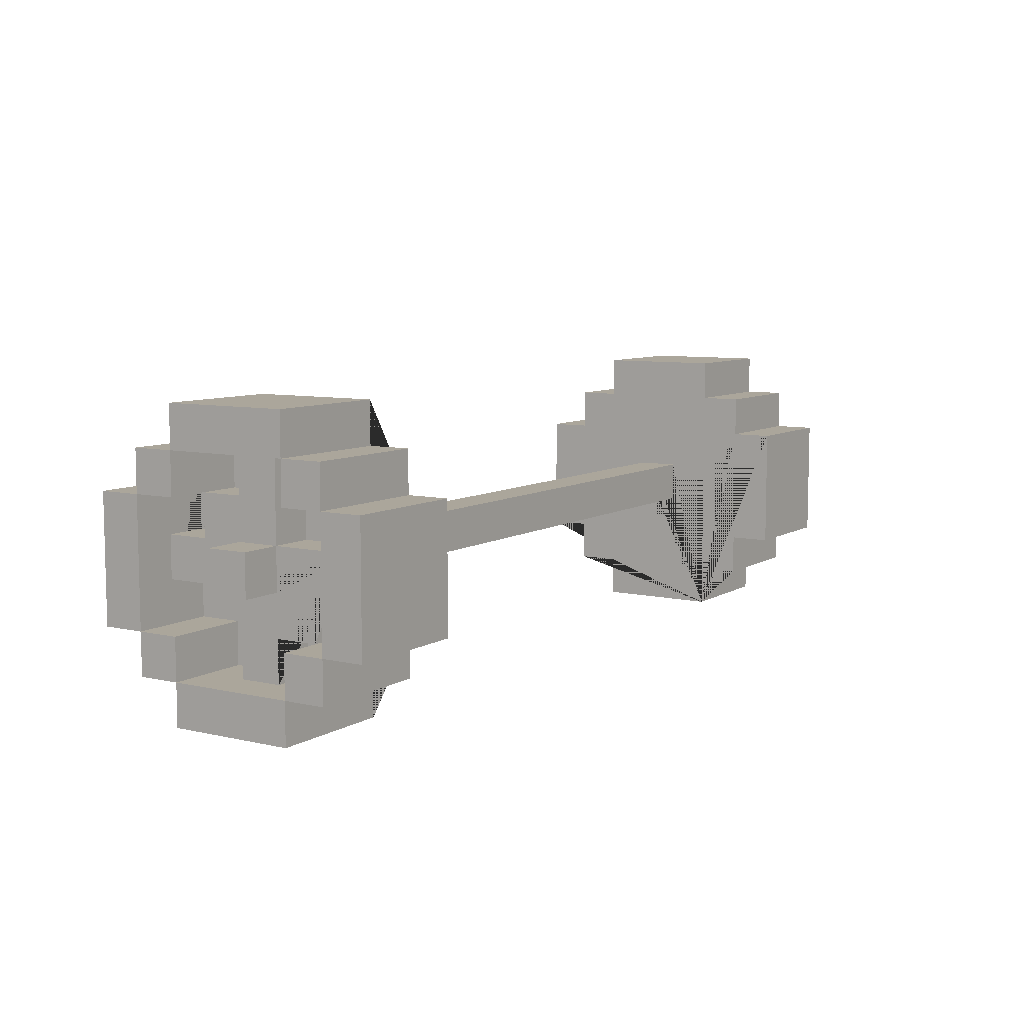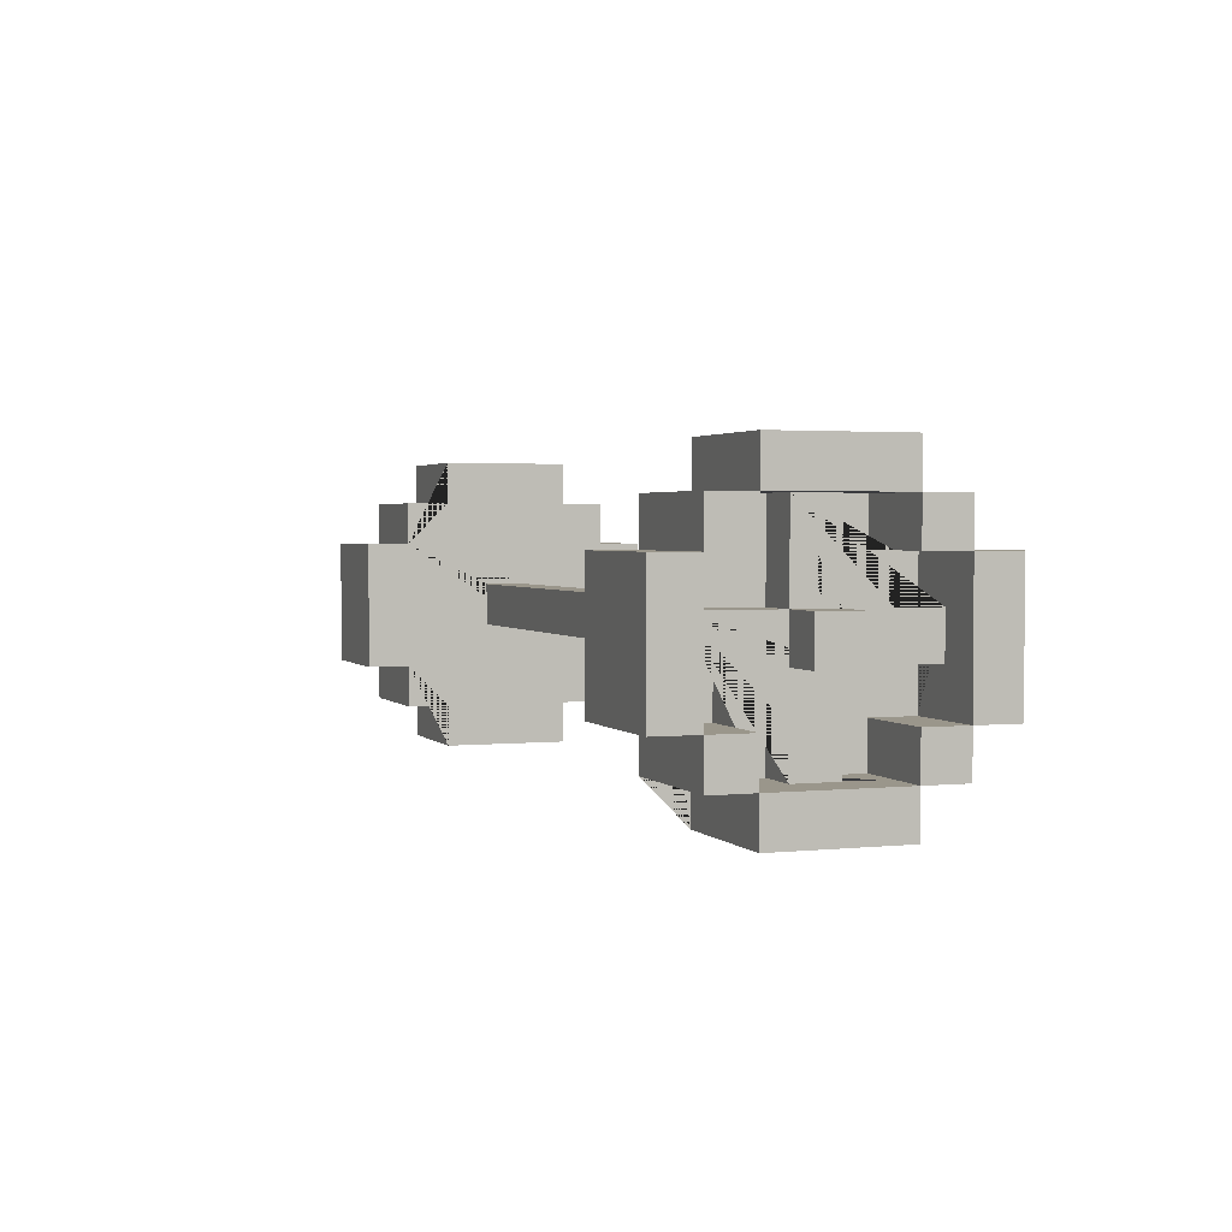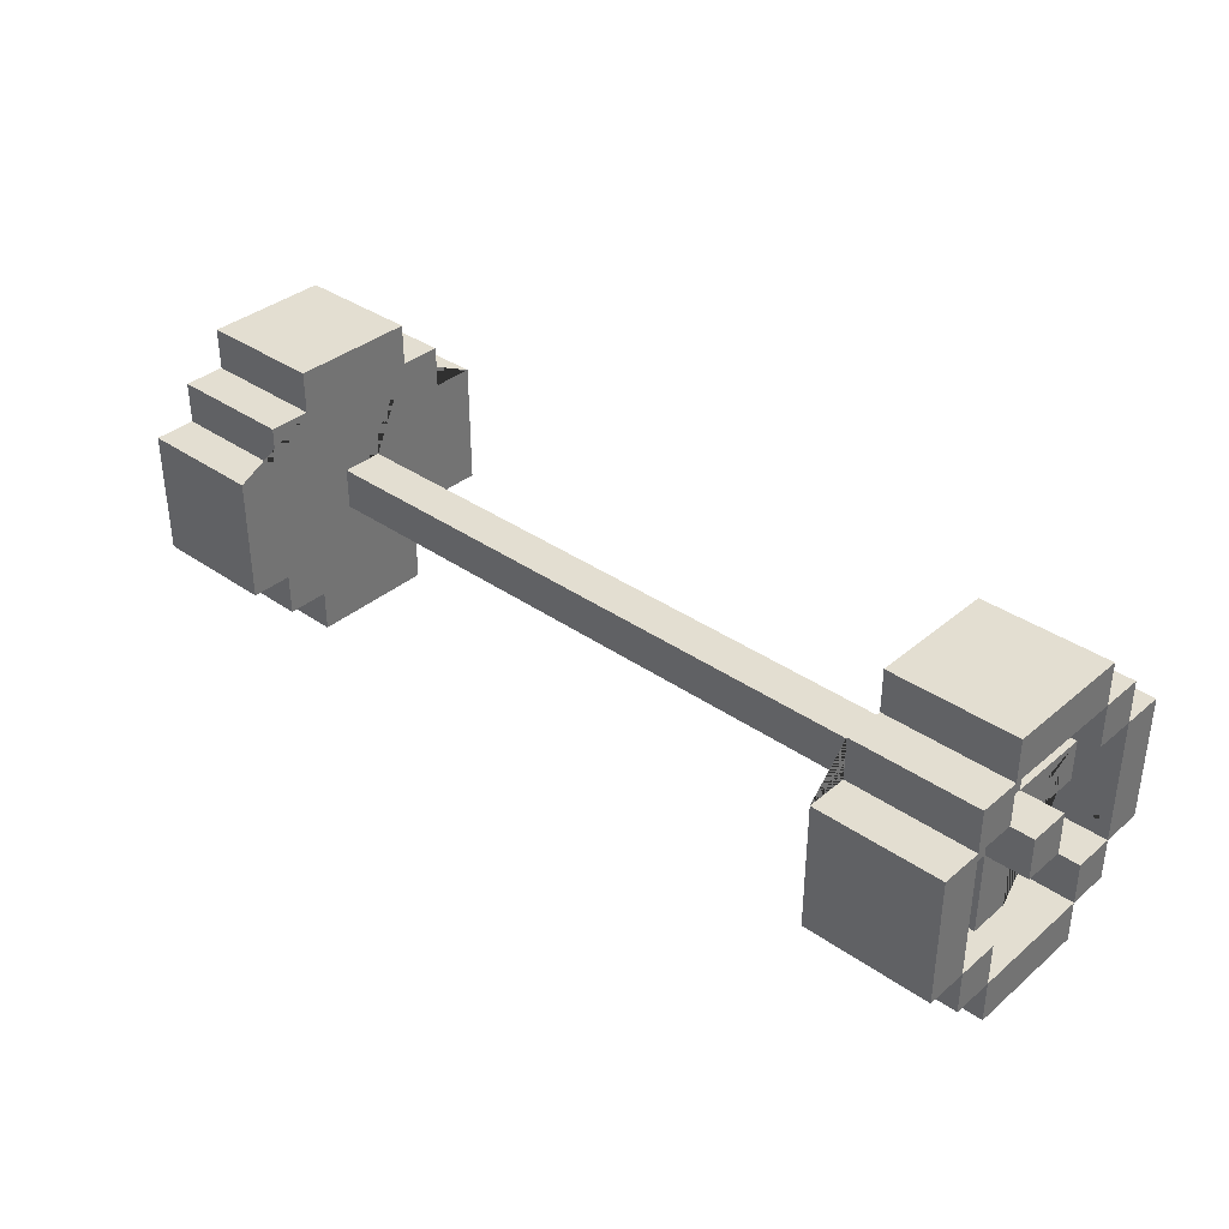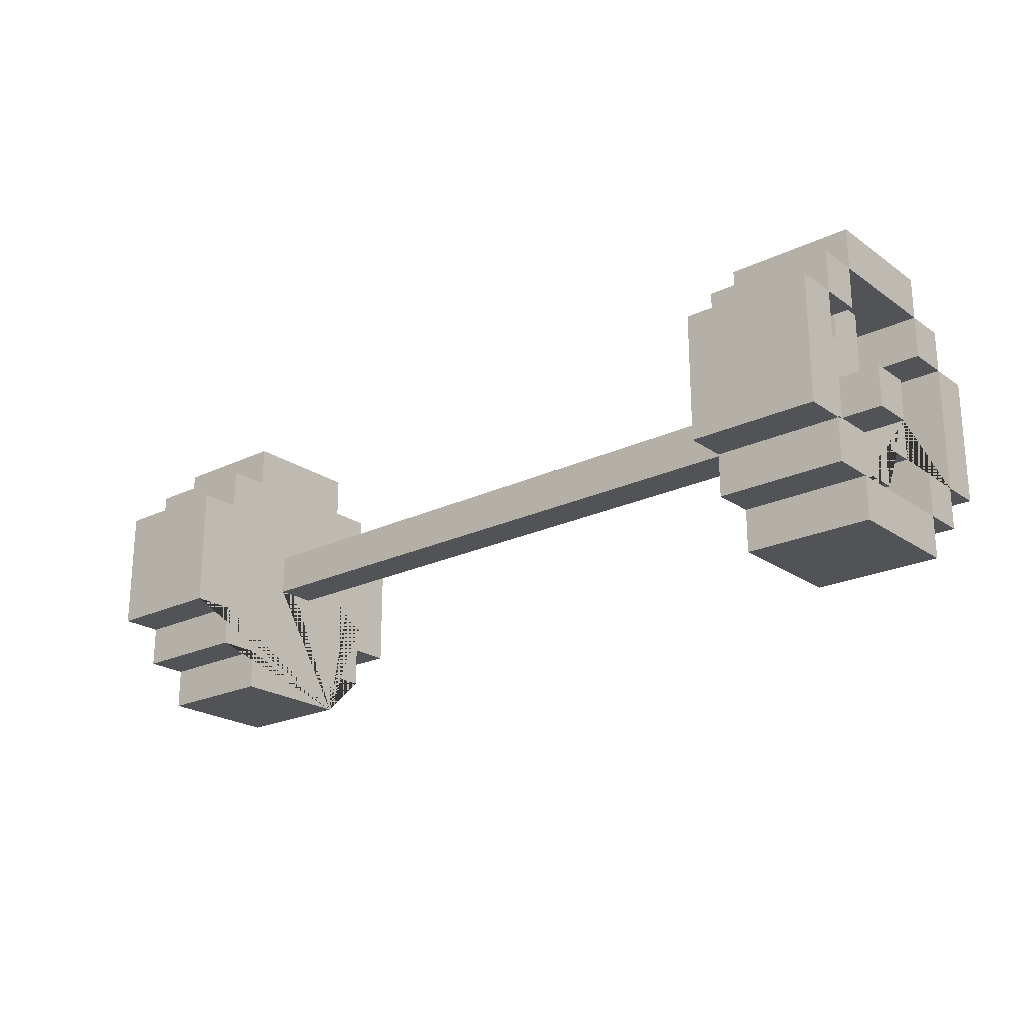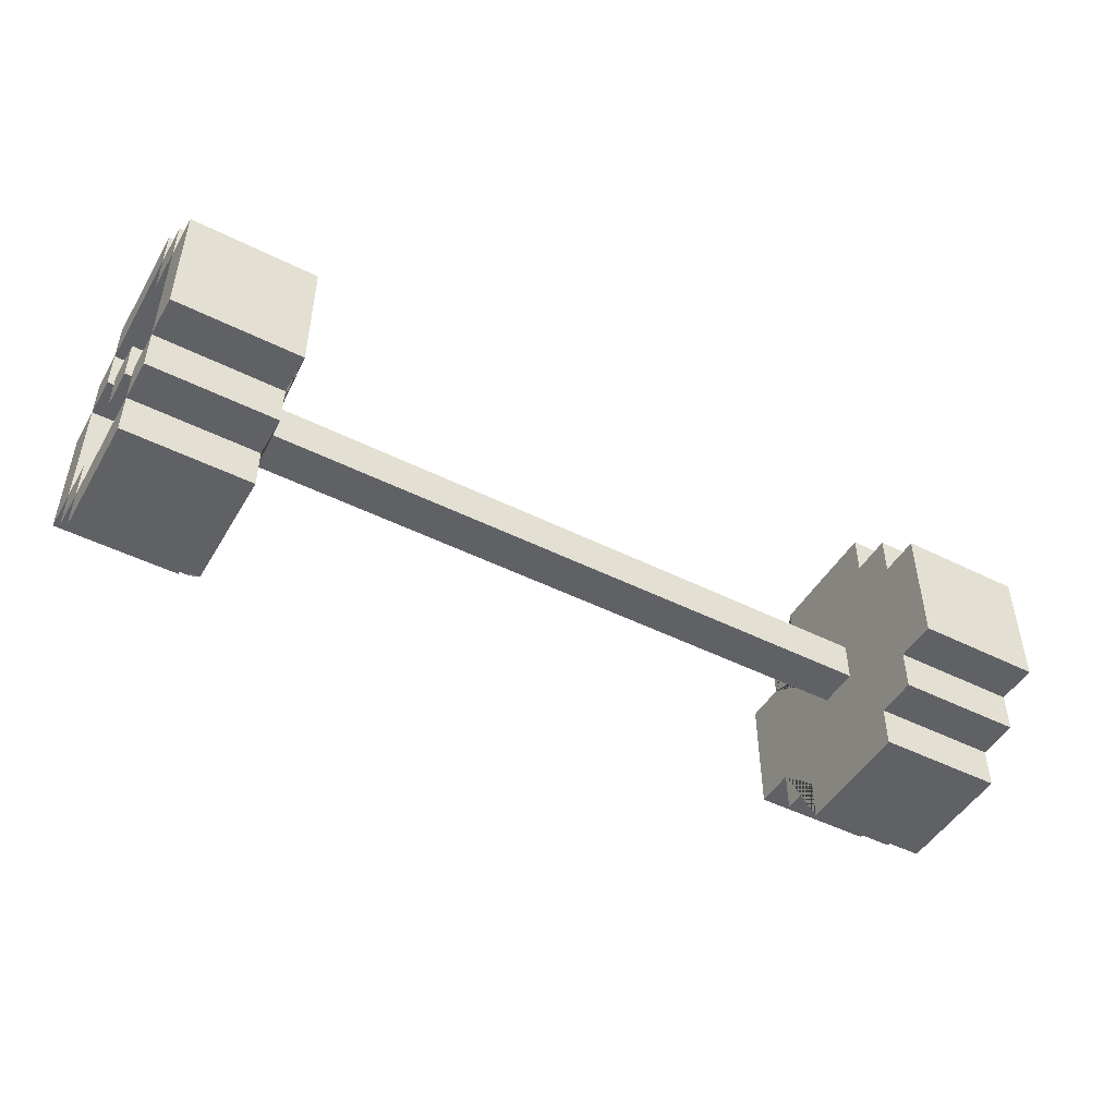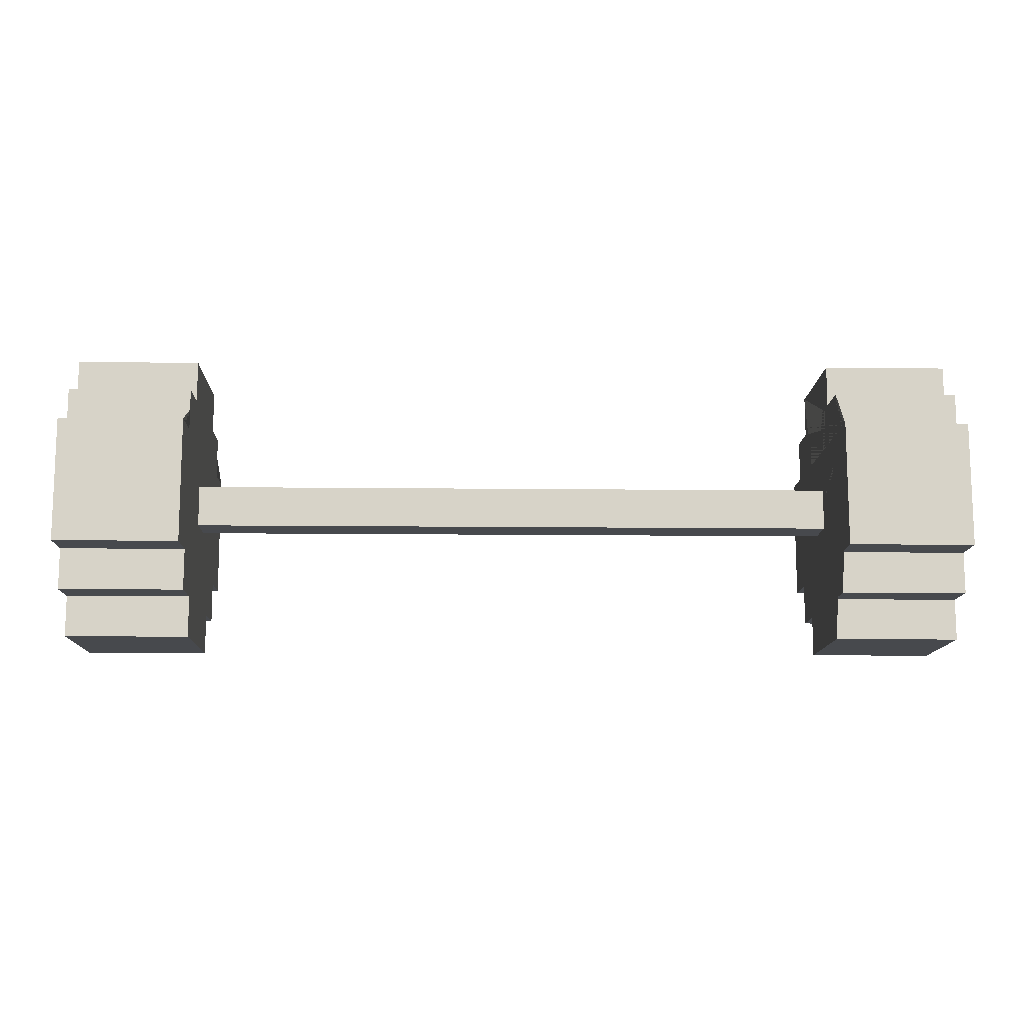
<metadata>
{"format":"obj","ext":"obj","renderer":"f3d","projection":"perspective","resolution":1024,"background":"white","views":[{"elev":8.0,"azim":122.6,"up":"+Z"},{"elev":2.3,"azim":-110.1,"up":"+Z"},{"elev":36.0,"azim":-137.6,"up":"+Y"},{"elev":-22.1,"azim":39.9,"up":"+Z"},{"elev":-47.9,"azim":-29.3,"up":"+Z"},{"elev":-12.2,"azim":178.5,"up":"+Y"}]}
</metadata>
<code>
o Tractor_1_Rim_1_Tractor_1_Rim_1.001
v 1.1 0.15 0.35
v 0.8 -0.15 0.35
v -1.1 -0.15 0.35
v 1.1 -0.25 0.25
v -0.8 -0.25 0.25
v -1 -0.15 0.25
v -1.1 -0.25 0.25
v 1.1 0.25 0.25
v 0.8 0.15 0.25
v -1.1 0.25 0.25
v 0.8 -0.35 0.15
v -1.1 -0.35 0.15
v -0.9 -0.05 0.15
v 0.8 0.35 0.15
v -0.8 0.35 0.15
v -0.9 -0.15 0.05
v -0.9 -0.25 0.05
v 1 0.05 0.05
v -1.1 -0.05 0.05
v -1 0.25 0.05
v 1 -0.25 -0.15
v -1 -0.25 -0.15
v -0.9 0.25 -0.15
v 1 -0.15 -0.25
v -0.9 -0.05 -0.25
v -1 -0.05 -0.25
v -1.1 -0.15 -0.25
v -0.9 0.05 -0.25
v 0.9 -0.05 0.25
v -0.9 -0.15 0.25
v 1 0.05 0.25
v 0.9 0.05 0.25
v -0.9 0.05 0.25
v -0.9 0.15 0.25
v 1.1 -0.25 0.15
v -1.1 -0.15 0.15
v -0.9 0.15 0.15
v -1 0.25 0.15
v 0.9 -0.25 -0.05
v 1.1 -0.05 -0.05
v 1.1 0.05 -0.05
v 1 0.05 -0.05
v -0.8 -0.05 -0.05
v 0.8 0.05 -0.05
v -0.8 0.05 -0.05
v -1 0.05 -0.05
v -1.1 0.05 -0.05
v 0.9 0.15 -0.05
v 1 0.25 -0.05
v 0.9 0.25 -0.05
v -0.9 0.15 -0.05
v 0.8 -0.35 -0.15
v -1.1 -0.35 -0.15
v -1.1 -0.25 -0.15
v 1 0.05 -0.15
v 0.9 0.05 -0.15
v 0.9 0.15 -0.15
v -0.9 0.05 -0.15
v -1 0.05 -0.15
v 1 0.25 -0.15
v 1.1 0.35 -0.15
v 0.8 0.25 -0.15
v 0.8 0.35 -0.15
v -1 0.25 -0.15
v -1.1 0.35 -0.15
v 1.1 -0.25 -0.25
v 0.8 -0.15 -0.25
v -0.8 -0.15 -0.25
v 1 0.15 -0.25
v 1.1 0.25 -0.25
v -1.1 0.25 -0.25
v 1.1 -0.15 -0.35
v 0.8 0.15 -0.35
v -0.8 -0.15 -0.35
v -1.1 -0.15 -0.35
v 1.1 0.15 0.25
v 1.1 0.25 0.15
v 1.1 -0.05 0.05
v 1.1 0.35 0.15
v 1.1 -0.15 -0.15
v 1.1 -0.15 -0.25
v 1.1 0.15 -0.15
v 1.1 0.15 -0.35
v 1 -0.05 0.25
v 1 -0.15 0.15
v 1 -0.05 0.05
v 1 -0.25 0.05
v 1 0.25 0.05
v 1 0.15 -0.05
v 1 0.05 -0.25
v 0.9 0.15 0.15
v 0.9 -0.25 0.15
v 0.9 -0.15 0.05
v 0.9 0.25 0.15
v 0.9 -0.25 -0.15
v 0.9 -0.05 -0.05
v 0.9 -0.15 -0.15
v 0.9 -0.15 -0.25
v 0.9 -0.05 -0.25
v 0.9 0.05 -0.25
v 0.9 0.15 -0.25
v -0.8 -0.15 0.25
v -0.8 0.15 0.35
v -0.8 -0.15 0.35
v -0.8 0.25 0.25
v -0.8 0.25 0.15
v -0.8 -0.35 0.15
v -0.8 -0.35 -0.15
v -0.8 -0.25 -0.15
v -0.8 0.25 -0.15
v -0.8 0.15 -0.25
v 0.8 0.15 0.35
v 0.8 -0.25 0.25
v 0.8 0.25 0.25
v 0.8 0.25 0.15
v 0.8 -0.05 -0.05
v 0.8 -0.25 -0.15
v 0.8 0.15 -0.25
v 0.8 -0.15 -0.35
v -0.9 -0.15 0.15
v -0.9 -0.25 0.15
v -0.9 0.25 0.15
v -0.9 0.05 0.05
v -0.9 0.25 0.05
v -0.9 -0.15 -0.15
v -0.9 0.25 -0.05
v -1 -0.05 0.25
v -1 0.05 0.25
v -1 -0.05 0.15
v -1 -0.05 0.05
v -1 -0.25 0.05
v -1 0.15 -0.15
v -1.1 0.15 0.35
v -1.1 -0.15 0.25
v -1.1 0.05 0.05
v -1.1 0.25 -0.15
v -1.1 -0.25 -0.25
v -1.1 0.15 -0.15
v -1.1 0.15 -0.35
v 1.1 -0.35 -0.15
v 1.1 -0.35 0.15
v 1 -0.25 0.15
v 1.1 -0.25 -0.15
v 0.8 -0.25 0.15
v 0.8 -0.25 -0.25
v -0.8 -0.25 0.15
v -0.8 -0.25 -0.25
v 1.1 -0.15 0.35
v 1 -0.15 0.05
v 0.8 -0.15 0.25
v -1 -0.15 0.05
v 1 -0.05 -0.05
v 1 -0.05 0.15
v 0.9 -0.05 0.15
v 1 -0.05 -0.25
v -0.8 -0.05 0.05
v 0.8 -0.05 0.05
v -0.9 -0.05 0.25
v -1 -0.05 -0.05
v -0.9 -0.05 -0.05
v -1.1 -0.05 -0.05
v 1 0.15 0.25
v 1.1 0.15 0.15
v 0.9 0.15 0.25
v -0.9 0.15 -0.25
v -0.9 0.15 -0.15
v -1.1 0.15 0.15
v 1.1 0.25 -0.15
v 0.9 0.25 0.05
v 0.9 0.25 -0.15
v -1 0.25 -0.05
v -1.1 0.25 0.15
v 1 -0.25 -0.05
v 0.9 -0.25 0.05
v -1 -0.25 0.15
v -0.9 -0.25 -0.05
v -0.9 -0.25 -0.15
v -1 -0.25 -0.05
v -1.1 -0.25 0.15
v 1.1 -0.15 0.25
v 1.1 -0.15 0.15
v 1 -0.15 0.25
v 0.9 -0.15 0.25
v 0.9 -0.15 0.15
v -1 -0.15 0.15
v -0.9 -0.15 -0.25
v -1 -0.15 -0.25
v -1.1 -0.15 -0.15
v 1.1 0.05 0.05
v 0.9 0.05 0.05
v 0.8 0.05 0.05
v -0.8 0.05 0.05
v -1 0.05 0.05
v -1 0.05 -0.25
v 1.1 0.15 -0.25
v 1 0.15 -0.15
v -0.8 0.15 0.25
v -1 0.15 0.25
v -1 0.15 -0.05
v -0.8 0.15 -0.35
v -1 0.15 -0.25
v -1.1 0.15 0.25
v -1.1 0.15 -0.25
v 1 0.25 0.15
v 0.8 0.25 -0.25
v -0.8 0.25 -0.25
v -0.8 0.35 -0.15
v -1.1 0.35 0.15
f 81 80 143 66
f 135 47 161 19
f 134 36 179 7
f 95 97 98 99 96 39
f 170 50 48 57
f 208 172 38 106 15
f 43 116 157 156
f 112 2 148 1
f 43 45 44 116
f 8 114 9 162 76
f 133 202 134 3
f 166 132 199 51
f 188 27 137 54
f 24 81 66 145 67
f 79 14 115 204 77
f 53 108 107 12
f 20 193 123 124
f 76 1 148 180
f 37 34 198 202 167
f 166 165 28 58
f 62 205 118 73 119 67 145 117 52 116 44
f 120 185 36 134 6 30
f 119 73 83 72
f 152 40 78 86
f 93 184 92 174
f 70 168 82 195
f 199 171 126 51
f 12 107 146 175 179
f 187 186 25 26 194 28 165 201 203 27
f 125 188 54 22 177
f 161 47 46 159
f 136 71 203 138
f 136 65 207 110 64
f 134 202 198 34 33 128 127 158 30 6
f 32 164 162 76 180 182 183 29 84 31
f 128 193 130 159 178 131 151 185 129 127
f 83 195 81 72
f 140 141 11 52
f 181 180 4 35
f 56 57 196 55
f 203 139 75 27
f 115 14 63 62 44 191 157 116 52 11 144 113 150 2 112 9 114
f 132 166 23 64 136 138
f 207 65 208 15
f 203 71 206 111 201
f 21 143 140 52 117
f 69 195 82 196 57 101
f 178 159 160 176
f 85 181 35 142 92 184
f 97 95 21 143 80
f 44 45 192 191
f 41 189 78 40
f 177 22 54 179 175 121 17 131 178 176
f 151 16 120 185
f 152 42 41 40
f 196 57 48 89
f 101 57 56 100
f 18 31 84 153 85 149 87 173 152 86
f 135 19 130 193
f 97 80 81 24 98
f 154 153 84 29
f 143 35 141 140
f 179 54 53 12
f 154 29 183 184
f 151 131 17 16
f 158 13 120 30
f 198 197 105 10 202
f 200 111 206 110 45 43 156 192 15 106 105 197 103 104 102 5 146 107 108 109 147 68 74
f 207 15 192 45 110
f 18 190 32 31
f 48 50 49 89
f 90 100 56 55
f 169 94 91 164 32 190
f 28 194 59 58
f 37 122 124 123 33 34
f 18 86 78 189
f 26 25 160 159
f 192 156 157 191
f 90 155 99 98 24 81 195 69 101 100
f 185 120 121 175 179 36
f 120 16 17 121
f 113 4 180 182 150
f 61 79 77 168
f 196 82 168 60 170 57
f 187 68 147 137 27
f 136 64 23 126 171 20 124 122 38 172
f 59 132 166 58
f 61 63 14 79
f 70 195 69 118 205
f 142 35 4 113 144
f 145 66 143 21 117
f 179 175 146 5 7
f 125 177 176 160 25 186
f 137 147 109 22 54
f 10 172 167 202
f 11 141 35 142 144
f 182 180 148 2 150
f 20 171 199 132 59 194 26 159 46 193
f 72 81 24 67 119
f 134 6 102 104 3
f 75 74 68 187 27
f 37 167 172 38 122
f 39 96 152 173
f 104 103 133 3
f 208 65 136 172
f 163 76 162 164 91
f 46 47 135 193
f 201 165 166 132 138 203
f 168 77 204 94 169 88 49 50 170 60
f 181 85 184 183 182 180
f 77 8 76 163
f 154 184 85 153
f 92 142 35 143 21 95 39 173 87 174
f 61 168 60 62 63
f 134 7 5 102 6
f 161 159 130 19
f 169 190 18 88
f 126 23 166 51
f 129 13 158 127
f 93 174 87 149
f 200 74 75 139
f 129 185 120 13
f 41 42 18 189
f 76 162 9 112 1
f 83 73 118 69 195
f 198 202 133 103 197
f 200 139 203 201 111
f 22 109 108 53 54
f 77 204 115 114 8
f 70 205 62 60 168
f 88 18 42 152 155 90 55 196 89 49
f 38 172 10 105 106
f 206 71 136 64 110
f 93 149 85 184
f 123 193 128 33
f 163 91 94 204 77
f 99 155 152 96
f 186 187 27 188 125

</code>
